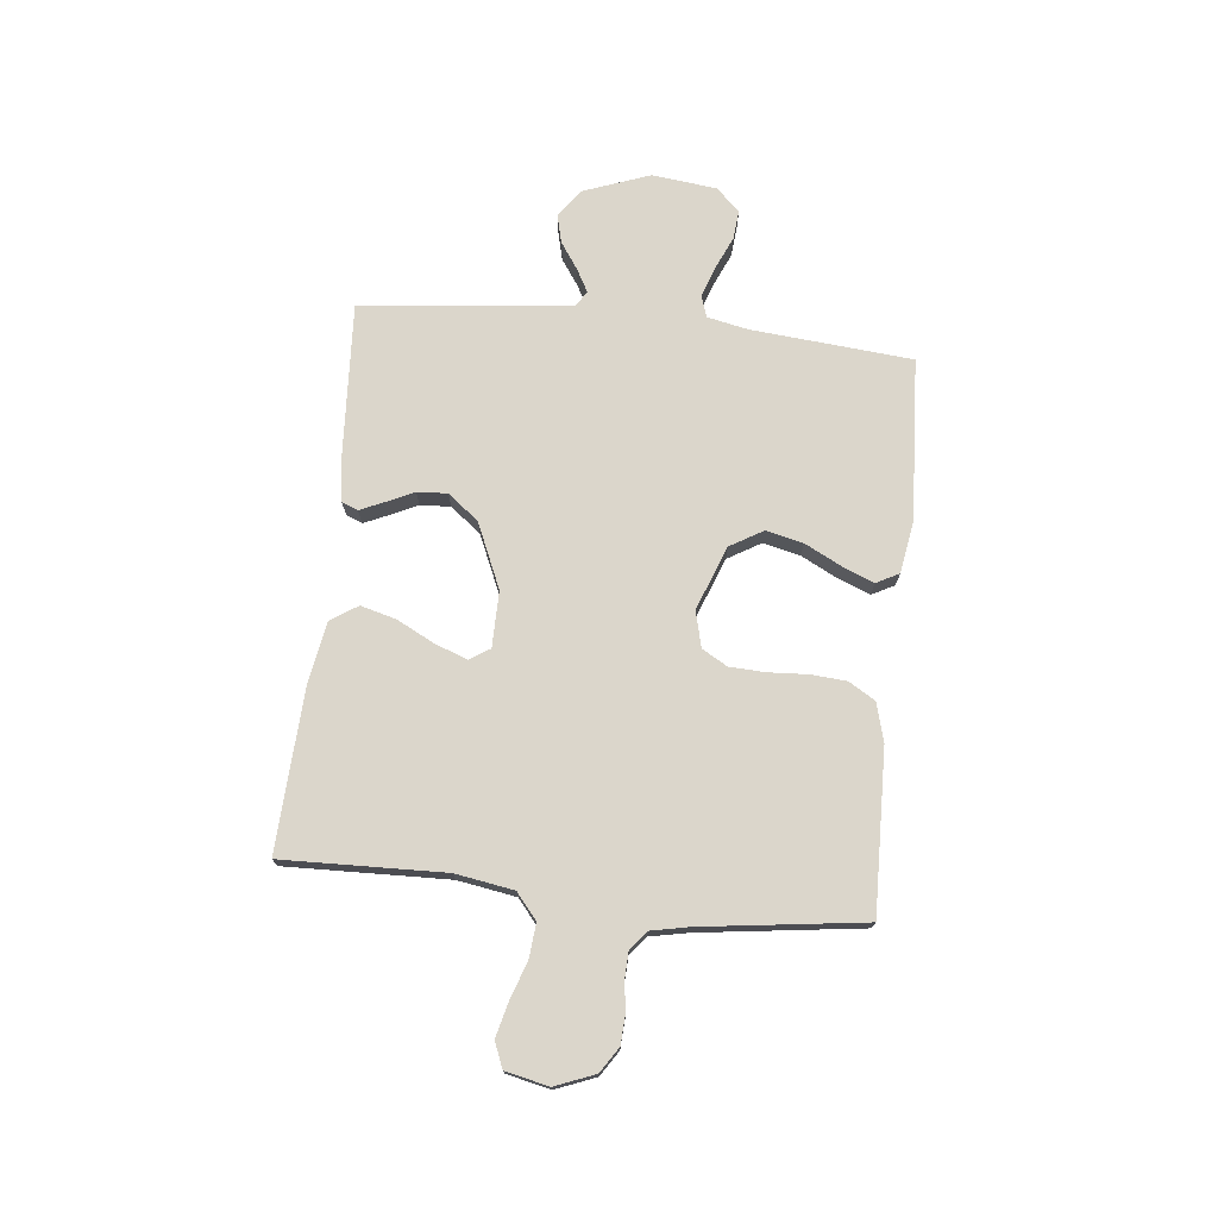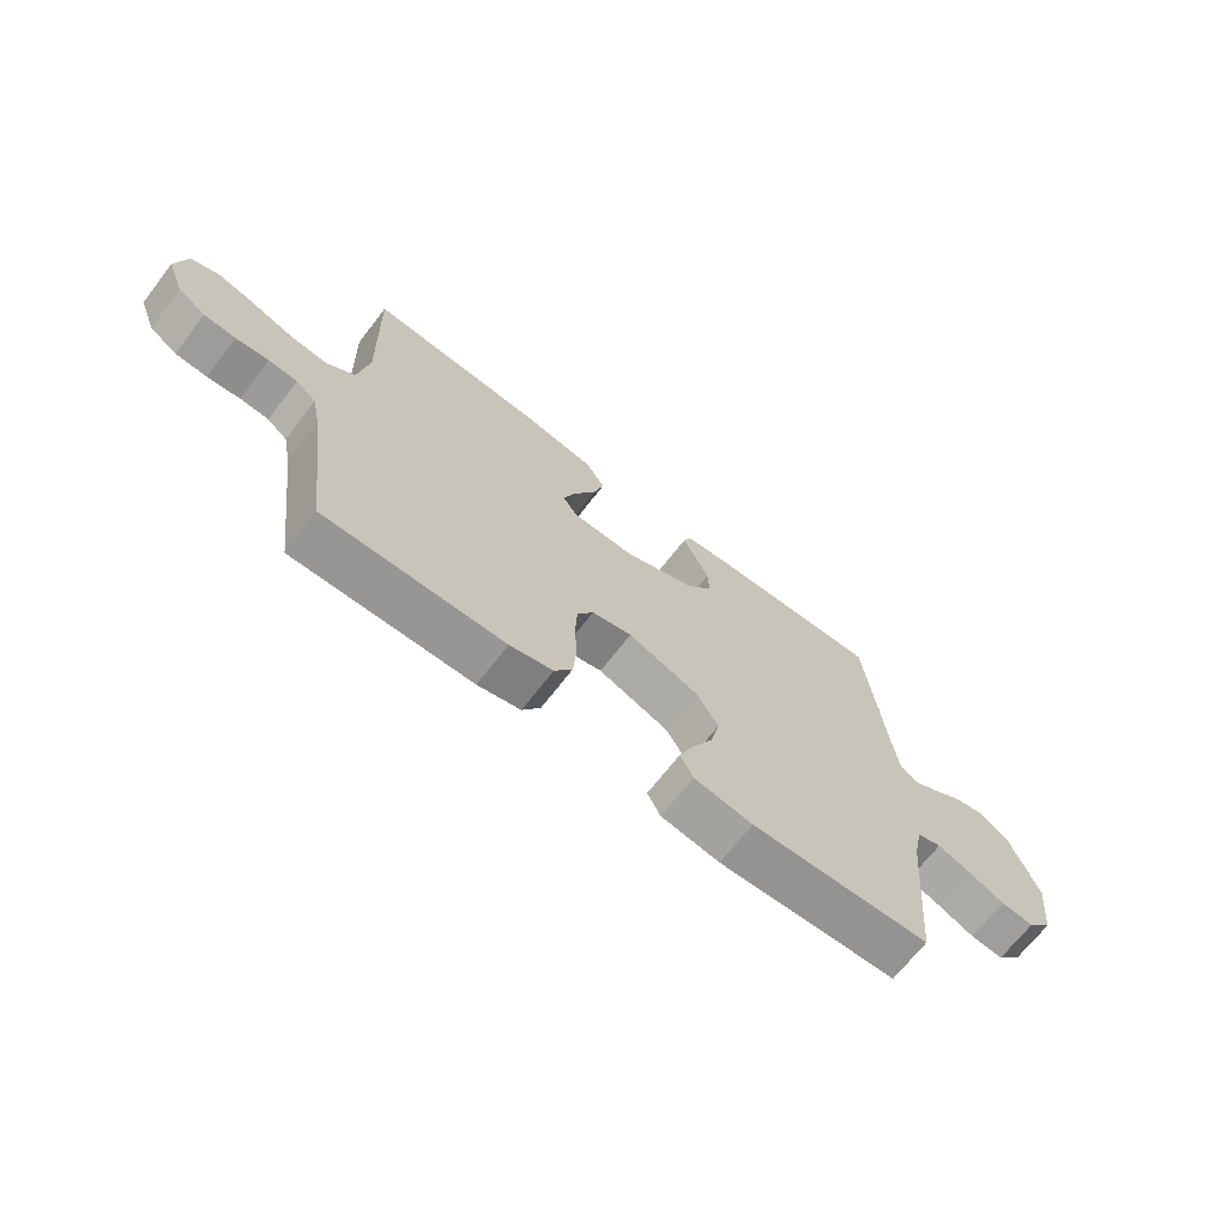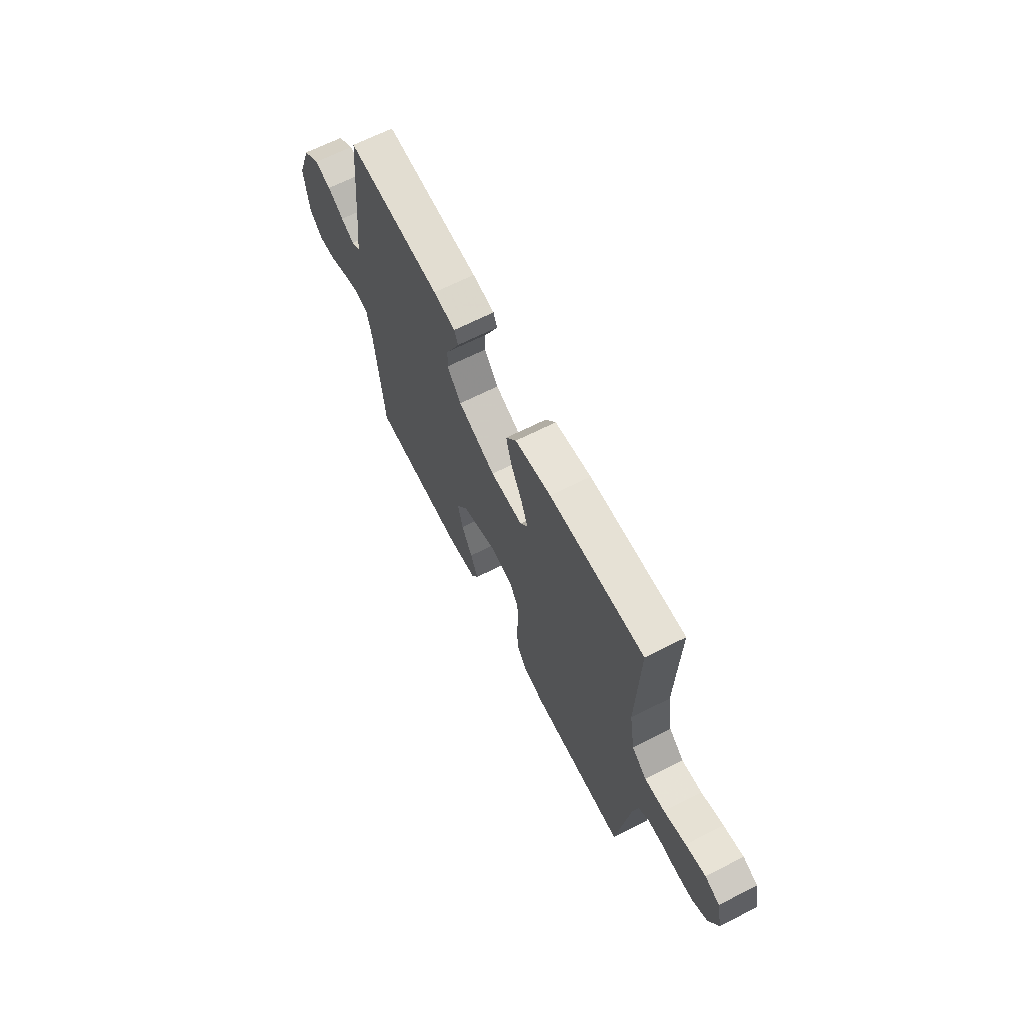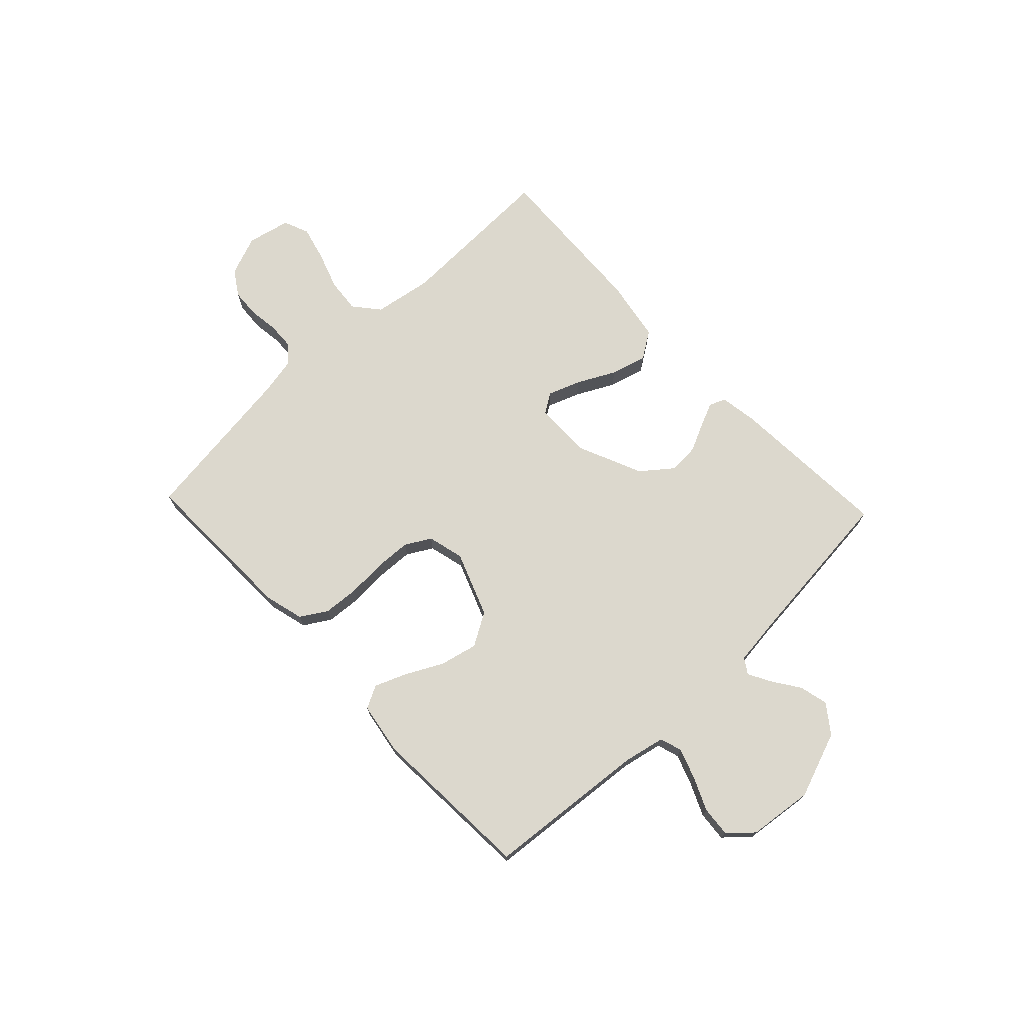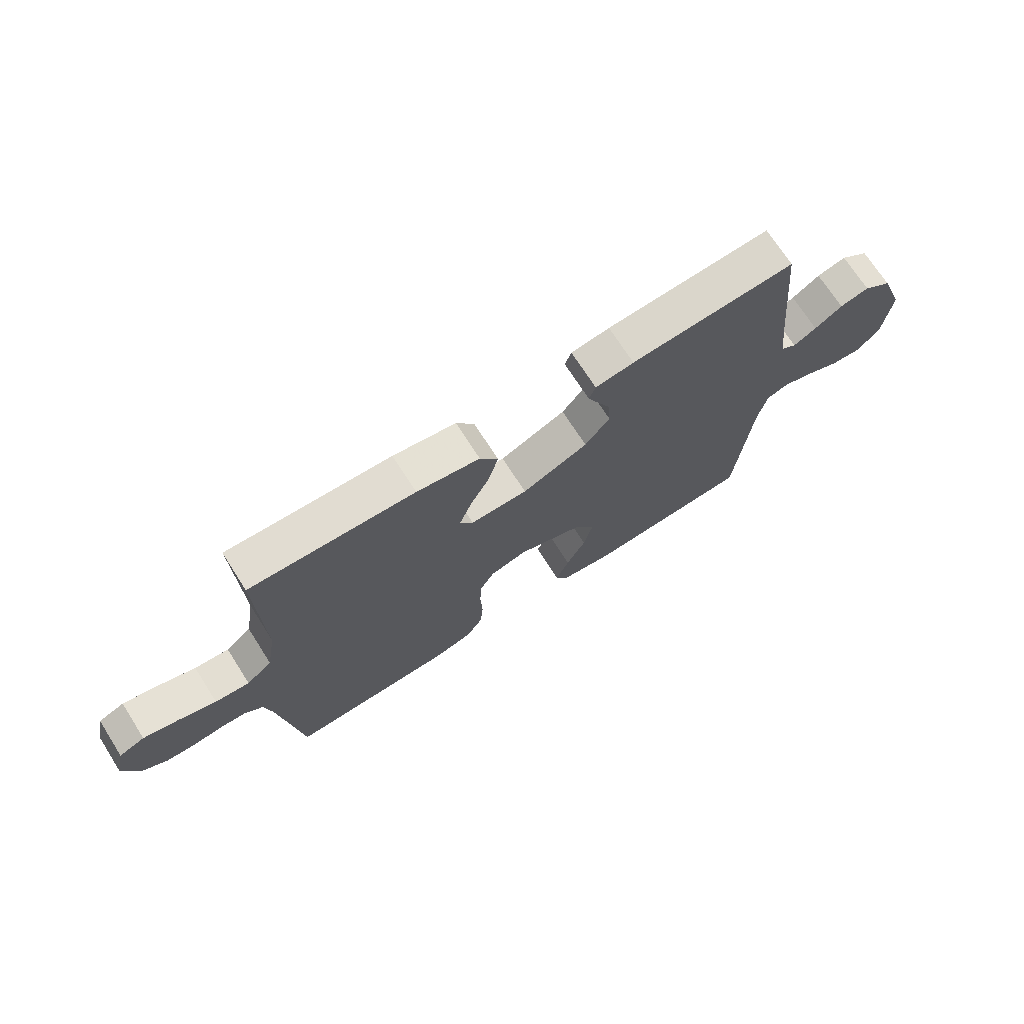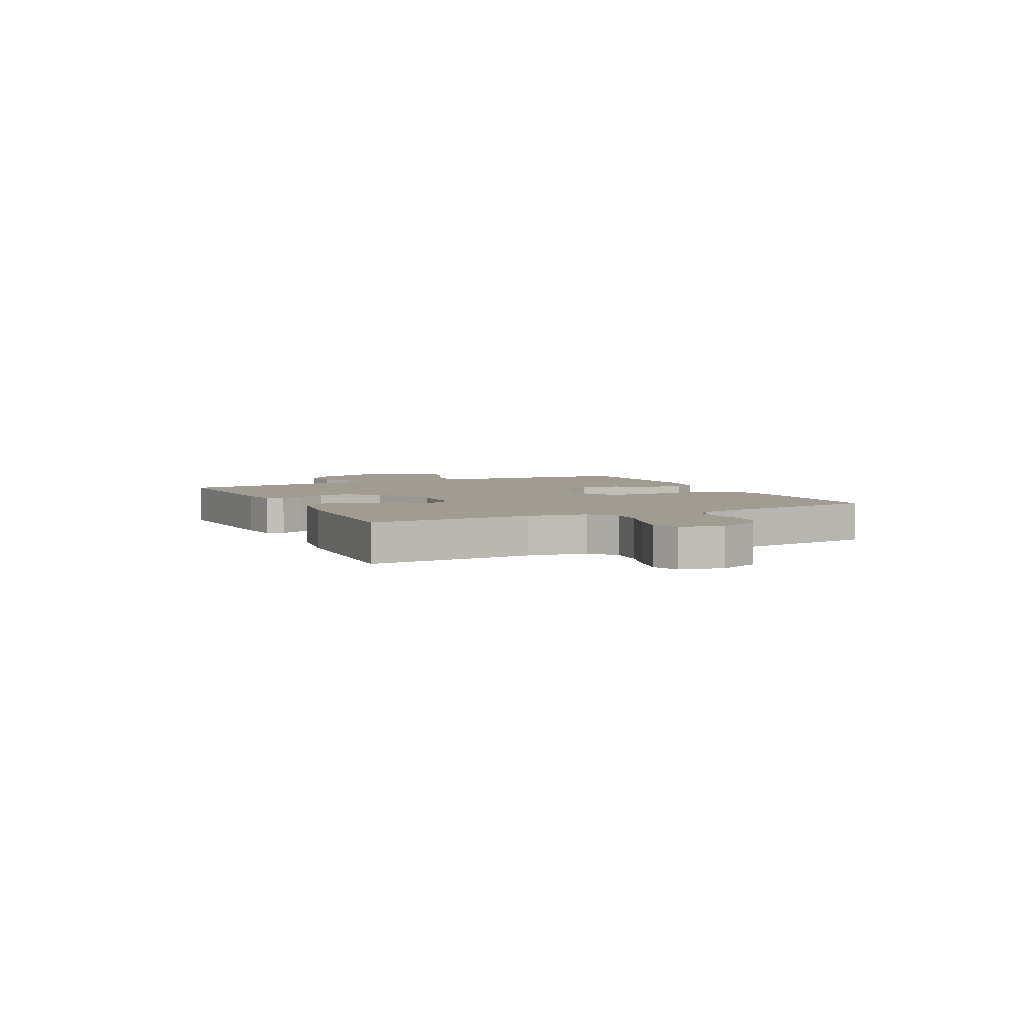
<metadata>
{"format":"obj","ext":"obj","renderer":"f3d","projection":"perspective","resolution":1024,"background":"white","views":[{"elev":73.6,"azim":96.0,"up":"+Y"},{"elev":-68.5,"azim":142.3,"up":"+Z"},{"elev":66.1,"azim":63.0,"up":"+Z"},{"elev":72.4,"azim":-133.5,"up":"+Y"},{"elev":71.2,"azim":147.4,"up":"+Z"},{"elev":4.5,"azim":63.9,"up":"+Y"}]}
</metadata>
<code>
v -0.5 0.07 0.5
v -0.2 0.07 0.483
v -0.13 0.07 0.472
v -0.118 0.07 0.442
v -0.137 0.07 0.399
v -0.162 0.07 0.346
v -0.165 0.07 0.29
v -0.12 0.07 0.233
v 0 0.07 0.181
v 0.104 0.07 0.182
v 0.128 0.07 0.219
v 0.106 0.07 0.279
v 0.07 0.07 0.349
v 0.052 0.07 0.415
v 0.085 0.07 0.465
v 0.2 0.07 0.485
v 0.5 0.07 0.5
v 0.492 0.07 0.2
v 0.51 0.07 0.092
v 0.557 0.07 0.053
v 0.62 0.07 0.059
v 0.69 0.07 0.083
v 0.753 0.07 0.099
v 0.8 0.07 0.08
v 0.818 0.07 0
v 0.789 0.07 -0.074
v 0.743 0.07 -0.104
v 0.69 0.07 -0.107
v 0.635 0.07 -0.1
v 0.587 0.07 -0.102
v 0.553 0.07 -0.13
v 0.539 0.07 -0.2
v 0.5 0.07 -0.5
v 0.2 0.07 -0.493
v 0.128 0.07 -0.474
v 0.098 0.07 -0.425
v 0.093 0.07 -0.359
v 0.097 0.07 -0.286
v 0.094 0.07 -0.22
v 0.067 0.07 -0.173
v 0 0.07 -0.156
v -0.119 0.07 -0.201
v -0.155 0.07 -0.262
v -0.139 0.07 -0.331
v -0.104 0.07 -0.399
v -0.08 0.07 -0.458
v -0.102 0.07 -0.5
v -0.2 0.07 -0.516
v -0.5 0.07 -0.5
v -0.527 0.07 -0.2
v -0.543 0.07 -0.125
v -0.584 0.07 -0.112
v -0.64 0.07 -0.132
v -0.701 0.07 -0.159
v -0.756 0.07 -0.164
v -0.797 0.07 -0.12
v -0.811 0.07 0
v -0.766 0.07 0.122
v -0.714 0.07 0.161
v -0.661 0.07 0.148
v -0.611 0.07 0.114
v -0.569 0.07 0.091
v -0.541 0.07 0.109
v -0.53 0.07 0.2
v -0.5 0 0.5
v -0.2 0 0.483
v -0.13 0 0.472
v -0.118 0 0.442
v -0.137 0 0.399
v -0.162 0 0.346
v -0.165 0 0.29
v -0.12 0 0.233
v 0 0 0.181
v 0.104 0 0.182
v 0.128 0 0.219
v 0.106 0 0.279
v 0.07 0 0.349
v 0.052 0 0.415
v 0.085 0 0.465
v 0.2 0 0.485
v 0.5 0 0.5
v 0.492 0 0.2
v 0.51 0 0.092
v 0.557 0 0.053
v 0.62 0 0.059
v 0.69 0 0.083
v 0.753 0 0.099
v 0.8 0 0.08
v 0.818 0 0
v 0.789 0 -0.074
v 0.743 0 -0.104
v 0.69 0 -0.107
v 0.635 0 -0.1
v 0.587 0 -0.102
v 0.553 0 -0.13
v 0.539 0 -0.2
v 0.5 0 -0.5
v 0.2 0 -0.493
v 0.128 0 -0.474
v 0.098 0 -0.425
v 0.093 0 -0.359
v 0.097 0 -0.286
v 0.094 0 -0.22
v 0.067 0 -0.173
v 0 0 -0.156
v -0.119 0 -0.201
v -0.155 0 -0.262
v -0.139 0 -0.331
v -0.104 0 -0.399
v -0.08 0 -0.458
v -0.102 0 -0.5
v -0.2 0 -0.516
v -0.5 0 -0.5
v -0.527 0 -0.2
v -0.543 0 -0.125
v -0.584 0 -0.112
v -0.64 0 -0.132
v -0.701 0 -0.159
v -0.756 0 -0.164
v -0.797 0 -0.12
v -0.811 0 0
v -0.766 0 0.122
v -0.714 0 0.161
v -0.661 0 0.148
v -0.611 0 0.114
v -0.569 0 0.091
v -0.541 0 0.109
v -0.53 0 0.2
f 59 60 61
f 58 59 61
f 57 58 61
f 56 57 61
f 55 56 61
f 54 55 61
f 53 54 61
f 52 53 61 62
f 51 52 62 63
f 48 49 50
f 47 48 50
f 46 47 50
f 45 46 50
f 44 45 50
f 51 63 64
f 50 51 64
f 44 50 64
f 43 44 64
f 36 37 38
f 35 36 38
f 34 35 38
f 33 34 38
f 32 33 38
f 31 32 38 39
f 30 31 39 40
f 27 28 29
f 26 27 29
f 25 26 29
f 24 25 29
f 23 24 29
f 22 23 29
f 21 22 29
f 20 21 29 30
f 30 40 41
f 20 30 41
f 19 20 41
f 16 17 18
f 15 16 18
f 14 15 18
f 13 14 18
f 12 13 18
f 11 12 18 19
f 4 5 6
f 3 4 6
f 2 3 6
f 1 2 6
f 64 1 6
f 64 6 7
f 64 7 8
f 43 64 8
f 42 43 8
f 19 41 42
f 11 19 42
f 10 11 42
f 9 10 42
f 8 9 42
f 125 124 123
f 125 123 122
f 125 122 121
f 125 121 120
f 125 120 119
f 125 119 118
f 125 118 117
f 126 125 117 116
f 127 126 116 115
f 114 113 112
f 114 112 111
f 114 111 110
f 114 110 109
f 114 109 108
f 128 127 115
f 128 115 114
f 128 114 108
f 128 108 107
f 102 101 100
f 102 100 99
f 102 99 98
f 102 98 97
f 102 97 96
f 103 102 96 95
f 104 103 95 94
f 93 92 91
f 93 91 90
f 93 90 89
f 93 89 88
f 93 88 87
f 93 87 86
f 93 86 85
f 94 93 85 84
f 105 104 94
f 105 94 84
f 105 84 83
f 82 81 80
f 82 80 79
f 82 79 78
f 82 78 77
f 82 77 76
f 83 82 76 75
f 70 69 68
f 70 68 67
f 70 67 66
f 70 66 65
f 70 65 128
f 71 70 128
f 72 71 128
f 72 128 107
f 72 107 106
f 106 105 83
f 106 83 75
f 106 75 74
f 106 74 73
f 106 73 72
f 1 65 66 2
f 2 66 67 3
f 3 67 68 4
f 4 68 69 5
f 5 69 70 6
f 6 70 71 7
f 7 71 72 8
f 8 72 73 9
f 9 73 74 10
f 10 74 75 11
f 11 75 76 12
f 12 76 77 13
f 13 77 78 14
f 14 78 79 15
f 15 79 80 16
f 16 80 81 17
f 17 81 82 18
f 18 82 83 19
f 19 83 84 20
f 20 84 85 21
f 21 85 86 22
f 22 86 87 23
f 23 87 88 24
f 24 88 89 25
f 25 89 90 26
f 26 90 91 27
f 27 91 92 28
f 28 92 93 29
f 29 93 94 30
f 30 94 95 31
f 31 95 96 32
f 32 96 97 33
f 33 97 98 34
f 34 98 99 35
f 35 99 100 36
f 36 100 101 37
f 37 101 102 38
f 38 102 103 39
f 39 103 104 40
f 40 104 105 41
f 41 105 106 42
f 42 106 107 43
f 43 107 108 44
f 44 108 109 45
f 45 109 110 46
f 46 110 111 47
f 47 111 112 48
f 48 112 113 49
f 49 113 114 50
f 50 114 115 51
f 51 115 116 52
f 52 116 117 53
f 53 117 118 54
f 54 118 119 55
f 55 119 120 56
f 56 120 121 57
f 57 121 122 58
f 58 122 123 59
f 59 123 124 60
f 60 124 125 61
f 61 125 126 62
f 62 126 127 63
f 63 127 128 64
f 64 128 65 1

</code>
